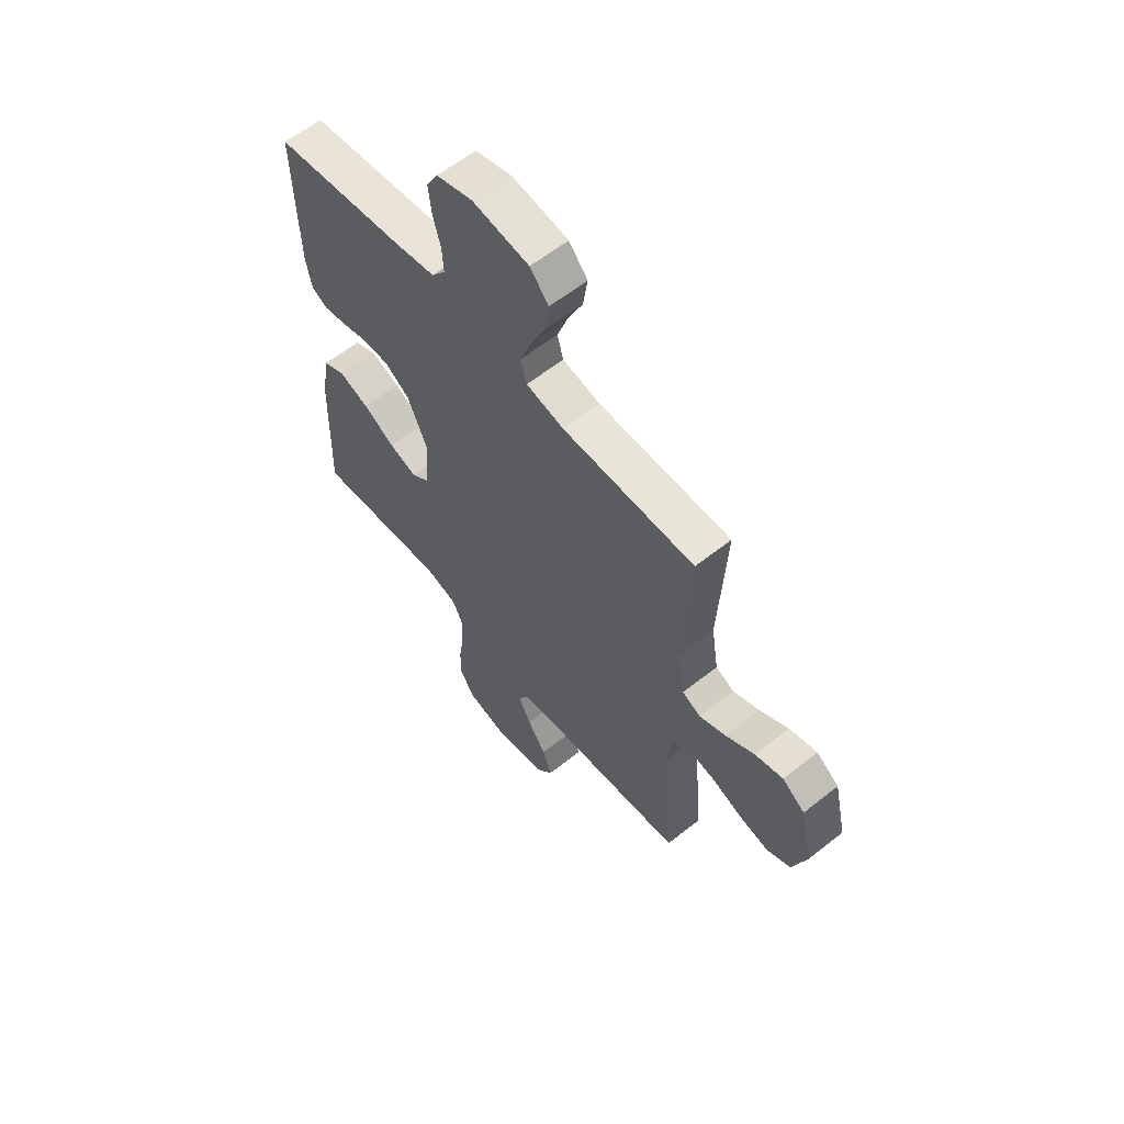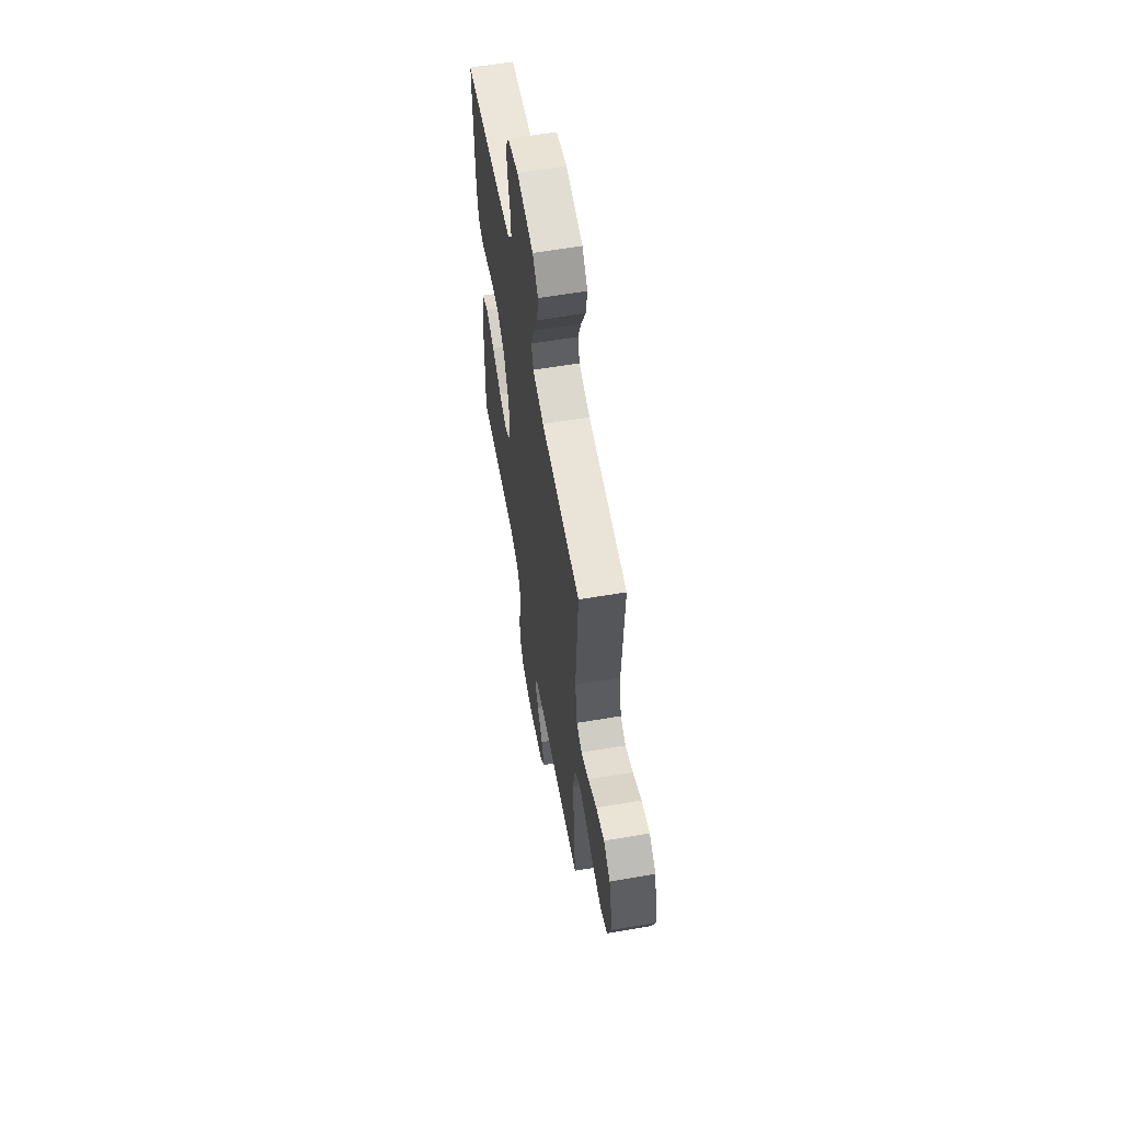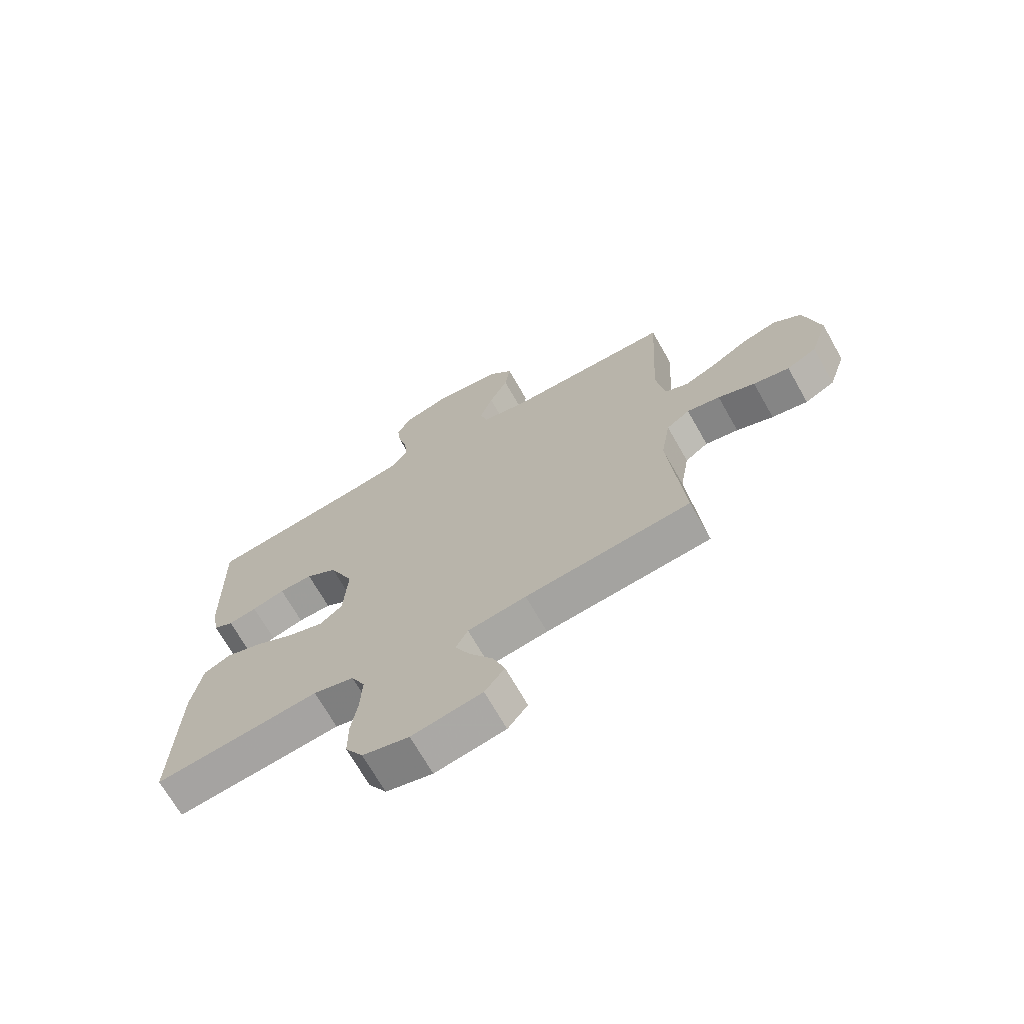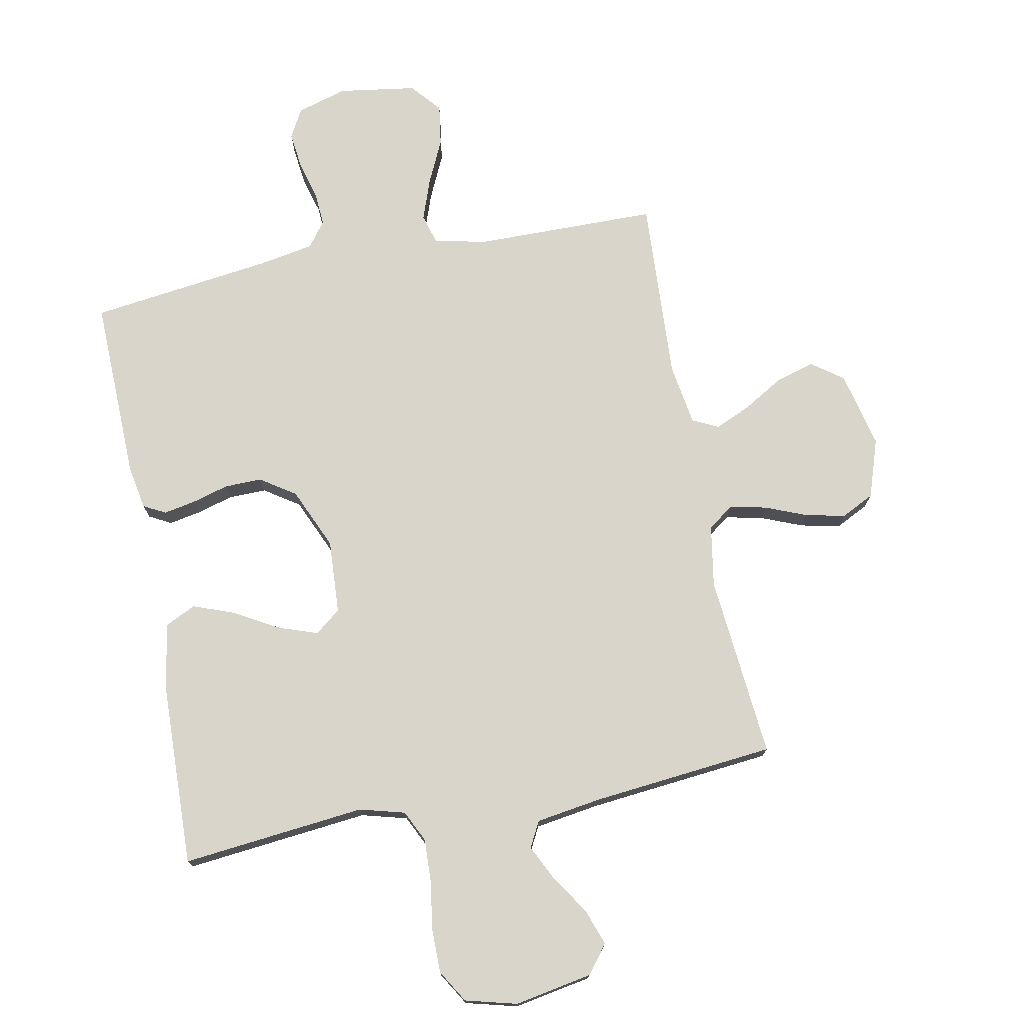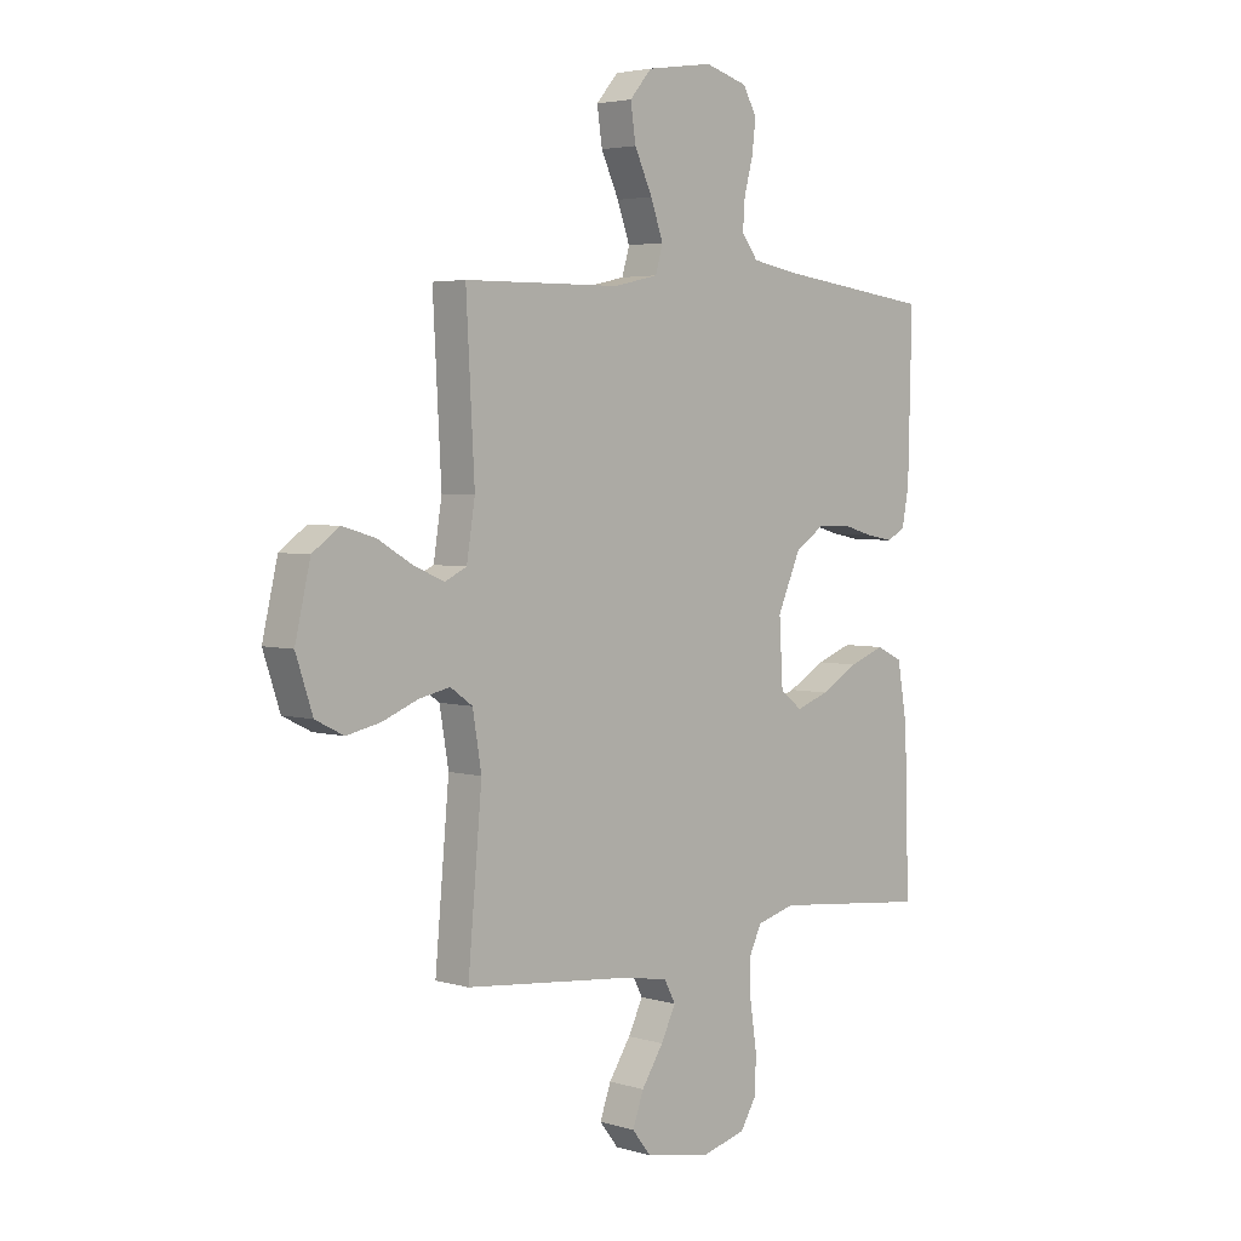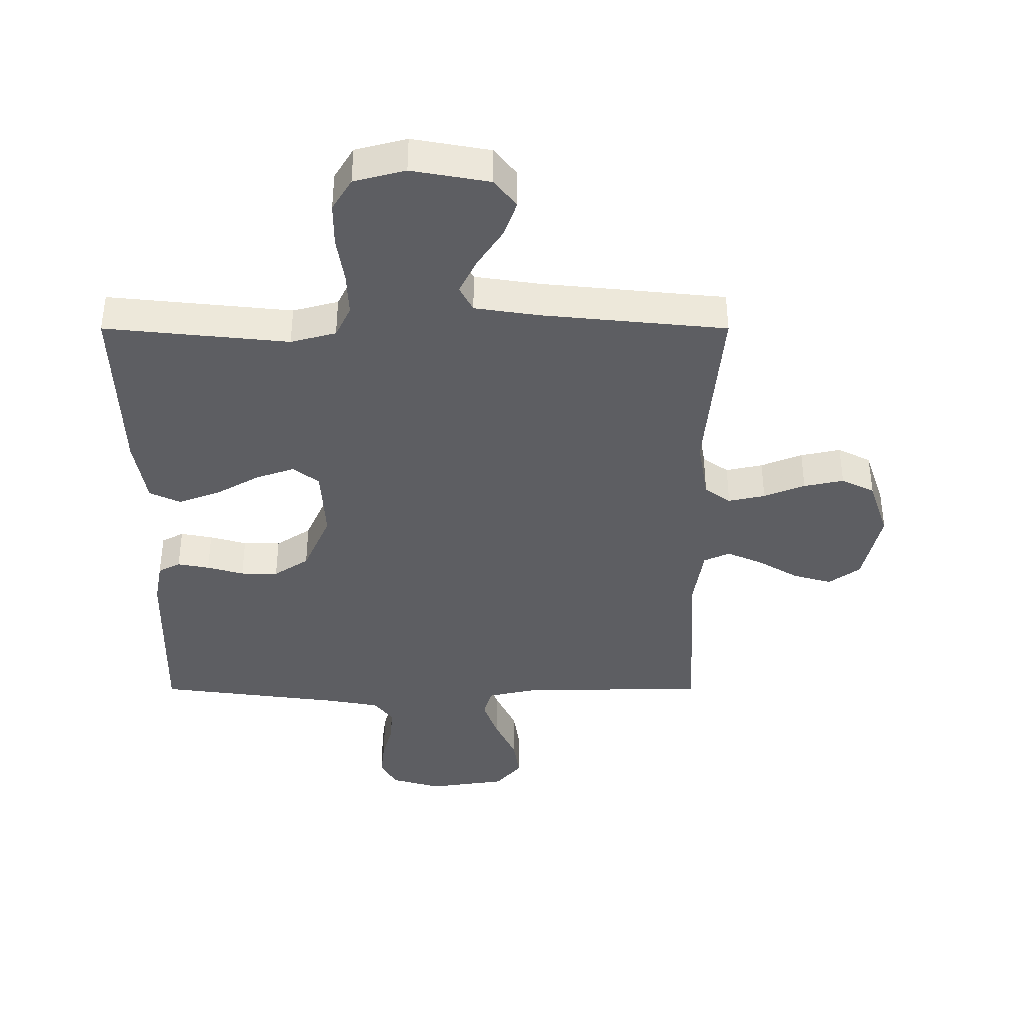
<metadata>
{"format":"obj","ext":"obj","renderer":"f3d","projection":"perspective","resolution":1024,"background":"white","views":[{"elev":60.3,"azim":-129.1,"up":"+Z"},{"elev":60.3,"azim":-99.9,"up":"+Z"},{"elev":-69.8,"azim":-150.4,"up":"+Z"},{"elev":74.7,"azim":169.0,"up":"+Y"},{"elev":3.9,"azim":-45.6,"up":"+Z"},{"elev":-39.3,"azim":-180.0,"up":"+Y"}]}
</metadata>
<code>
v 0.5 0.07 -0.5
v 0.2 0.07 -0.469
v 0.126 0.07 -0.489
v 0.101 0.07 -0.541
v 0.104 0.07 -0.612
v 0.116 0.07 -0.69
v 0.116 0.07 -0.762
v 0.084 0.07 -0.815
v 0 0.07 -0.837
v -0.127 0.07 -0.814
v -0.163 0.07 -0.768
v -0.142 0.07 -0.709
v -0.1 0.07 -0.645
v -0.072 0.07 -0.588
v -0.094 0.07 -0.546
v -0.2 0.07 -0.53
v -0.5 0.07 -0.5
v -0.473 0.07 -0.2
v -0.49 0.07 -0.099
v -0.532 0.07 -0.069
v -0.592 0.07 -0.082
v -0.659 0.07 -0.109
v -0.724 0.07 -0.123
v -0.778 0.07 -0.096
v -0.81 0.07 0
v -0.781 0.07 0.125
v -0.73 0.07 0.162
v -0.667 0.07 0.144
v -0.601 0.07 0.105
v -0.542 0.07 0.079
v -0.5 0.07 0.099
v -0.484 0.07 0.2
v -0.5 0.07 0.5
v -0.2 0.07 0.503
v -0.115 0.07 0.522
v -0.101 0.07 0.571
v -0.125 0.07 0.638
v -0.159 0.07 0.711
v -0.169 0.07 0.778
v -0.127 0.07 0.827
v 0 0.07 0.846
v 0.082 0.07 0.822
v 0.108 0.07 0.775
v 0.101 0.07 0.715
v 0.084 0.07 0.652
v 0.08 0.07 0.596
v 0.111 0.07 0.555
v 0.2 0.07 0.539
v 0.5 0.07 0.5
v 0.493 0.07 0.2
v 0.48 0.07 0.129
v 0.444 0.07 0.11
v 0.392 0.07 0.12
v 0.332 0.07 0.137
v 0.271 0.07 0.138
v 0.214 0.07 0.1
v 0.17 0.07 0
v 0.177 0.07 -0.121
v 0.219 0.07 -0.154
v 0.282 0.07 -0.132
v 0.354 0.07 -0.091
v 0.422 0.07 -0.066
v 0.472 0.07 -0.09
v 0.491 0.07 -0.2
v 0.5 0 -0.5
v 0.2 0 -0.469
v 0.126 0 -0.489
v 0.101 0 -0.541
v 0.104 0 -0.612
v 0.116 0 -0.69
v 0.116 0 -0.762
v 0.084 0 -0.815
v 0 0 -0.837
v -0.127 0 -0.814
v -0.163 0 -0.768
v -0.142 0 -0.709
v -0.1 0 -0.645
v -0.072 0 -0.588
v -0.094 0 -0.546
v -0.2 0 -0.53
v -0.5 0 -0.5
v -0.473 0 -0.2
v -0.49 0 -0.099
v -0.532 0 -0.069
v -0.592 0 -0.082
v -0.659 0 -0.109
v -0.724 0 -0.123
v -0.778 0 -0.096
v -0.81 0 0
v -0.781 0 0.125
v -0.73 0 0.162
v -0.667 0 0.144
v -0.601 0 0.105
v -0.542 0 0.079
v -0.5 0 0.099
v -0.484 0 0.2
v -0.5 0 0.5
v -0.2 0 0.503
v -0.115 0 0.522
v -0.101 0 0.571
v -0.125 0 0.638
v -0.159 0 0.711
v -0.169 0 0.778
v -0.127 0 0.827
v 0 0 0.846
v 0.082 0 0.822
v 0.108 0 0.775
v 0.101 0 0.715
v 0.084 0 0.652
v 0.08 0 0.596
v 0.111 0 0.555
v 0.2 0 0.539
v 0.5 0 0.5
v 0.493 0 0.2
v 0.48 0 0.129
v 0.444 0 0.11
v 0.392 0 0.12
v 0.332 0 0.137
v 0.271 0 0.138
v 0.214 0 0.1
v 0.17 0 0
v 0.177 0 -0.121
v 0.219 0 -0.154
v 0.282 0 -0.132
v 0.354 0 -0.091
v 0.422 0 -0.066
v 0.472 0 -0.09
v 0.491 0 -0.2
f 63 64 1 2
f 60 61 62 63
f 59 60 63 2
f 58 59 2 3
f 57 58 3 4
f 51 52 53 54
f 49 50 51 54
f 48 49 54 55
f 47 48 55 56
f 42 43 44 45
f 42 45 46
f 41 42 46
f 40 41 46
f 37 38 39 40
f 36 37 40 46
f 35 36 46 47
f 32 33 34
f 31 32 34 35
f 26 27 28 29
f 26 29 30
f 25 26 30
f 24 25 30
f 21 22 23 24
f 20 21 24 30
f 19 20 30 31
f 16 17 18
f 15 16 18 19
f 10 11 12 13
f 10 13 14
f 9 10 14
f 8 9 14
f 5 6 7 8
f 4 5 8 14
f 57 4 14 15
f 35 47 56 57
f 31 35 57
f 15 19 31 57
f 66 65 128 127
f 127 126 125 124
f 66 127 124 123
f 67 66 123 122
f 68 67 122 121
f 118 117 116 115
f 118 115 114 113
f 119 118 113 112
f 120 119 112 111
f 109 108 107 106
f 110 109 106
f 110 106 105
f 110 105 104
f 104 103 102 101
f 110 104 101 100
f 111 110 100 99
f 98 97 96
f 99 98 96 95
f 93 92 91 90
f 94 93 90
f 94 90 89
f 94 89 88
f 88 87 86 85
f 94 88 85 84
f 95 94 84 83
f 82 81 80
f 83 82 80 79
f 77 76 75 74
f 78 77 74
f 78 74 73
f 78 73 72
f 72 71 70 69
f 78 72 69 68
f 79 78 68 121
f 121 120 111 99
f 121 99 95
f 121 95 83 79
f 1 65 66 2
f 2 66 67 3
f 3 67 68 4
f 4 68 69 5
f 5 69 70 6
f 6 70 71 7
f 7 71 72 8
f 8 72 73 9
f 9 73 74 10
f 10 74 75 11
f 11 75 76 12
f 12 76 77 13
f 13 77 78 14
f 14 78 79 15
f 15 79 80 16
f 16 80 81 17
f 17 81 82 18
f 18 82 83 19
f 19 83 84 20
f 20 84 85 21
f 21 85 86 22
f 22 86 87 23
f 23 87 88 24
f 24 88 89 25
f 25 89 90 26
f 26 90 91 27
f 27 91 92 28
f 28 92 93 29
f 29 93 94 30
f 30 94 95 31
f 31 95 96 32
f 32 96 97 33
f 33 97 98 34
f 34 98 99 35
f 35 99 100 36
f 36 100 101 37
f 37 101 102 38
f 38 102 103 39
f 39 103 104 40
f 40 104 105 41
f 41 105 106 42
f 42 106 107 43
f 43 107 108 44
f 44 108 109 45
f 45 109 110 46
f 46 110 111 47
f 47 111 112 48
f 48 112 113 49
f 49 113 114 50
f 50 114 115 51
f 51 115 116 52
f 52 116 117 53
f 53 117 118 54
f 54 118 119 55
f 55 119 120 56
f 56 120 121 57
f 57 121 122 58
f 58 122 123 59
f 59 123 124 60
f 60 124 125 61
f 61 125 126 62
f 62 126 127 63
f 63 127 128 64
f 64 128 65 1

</code>
